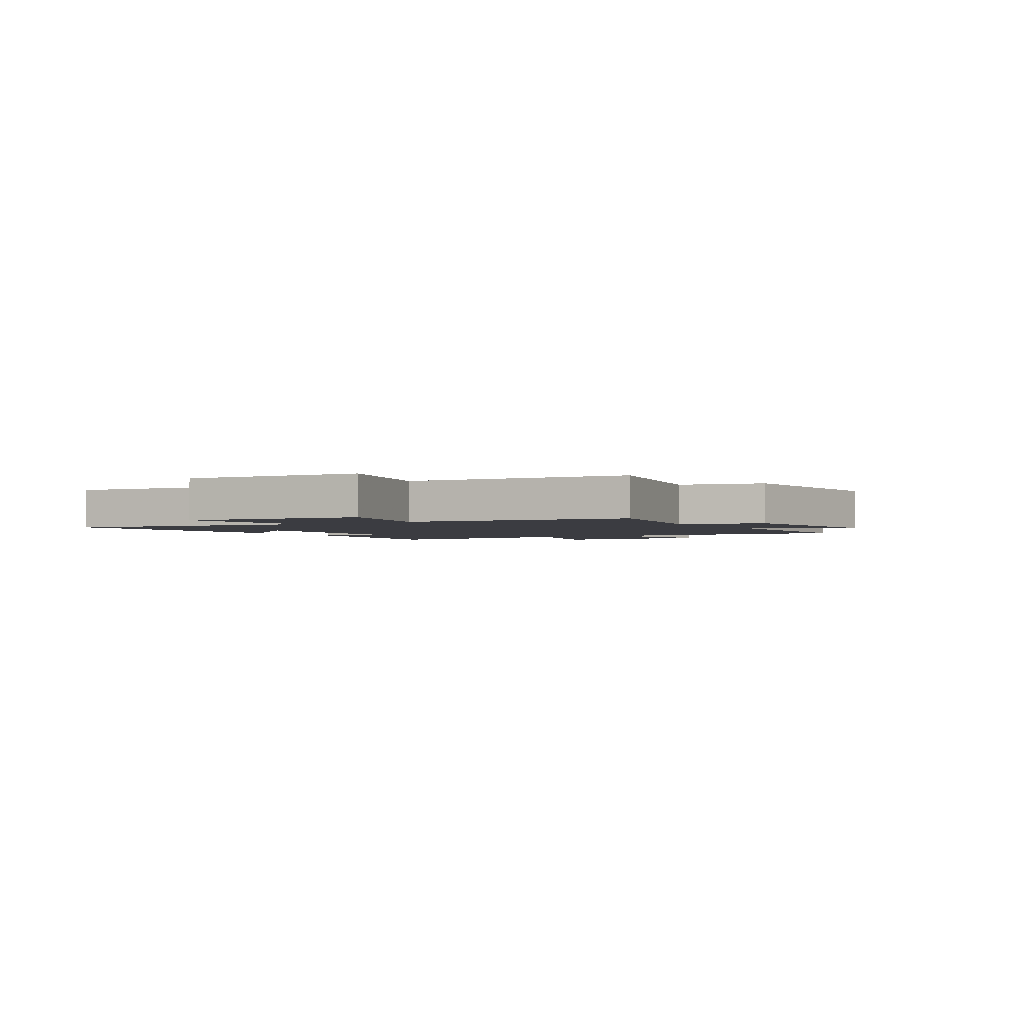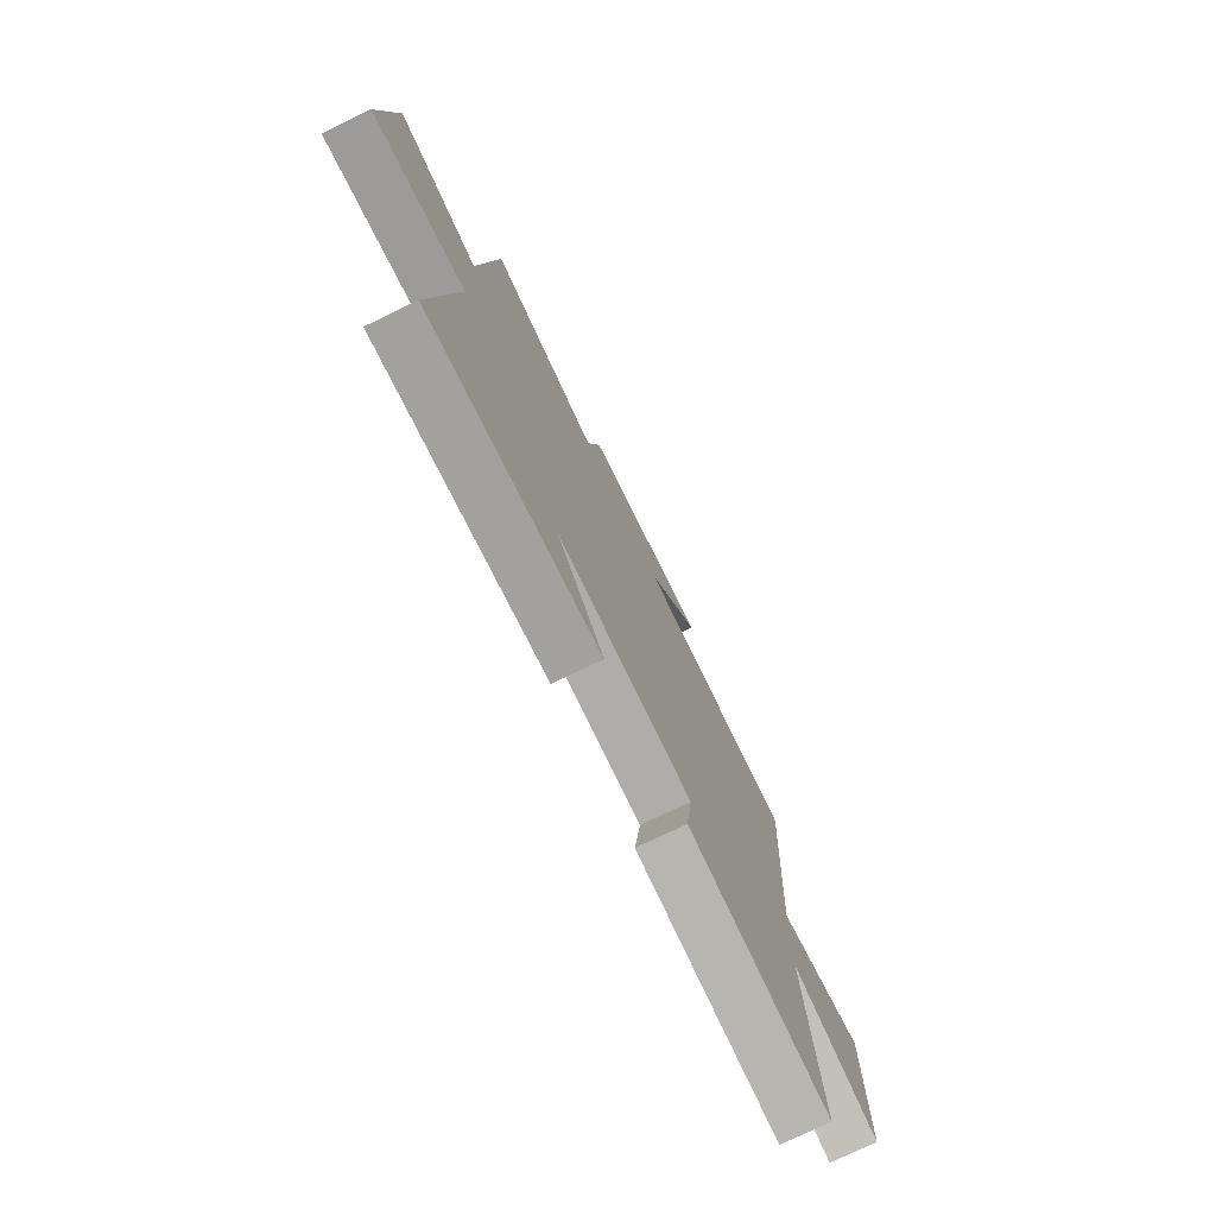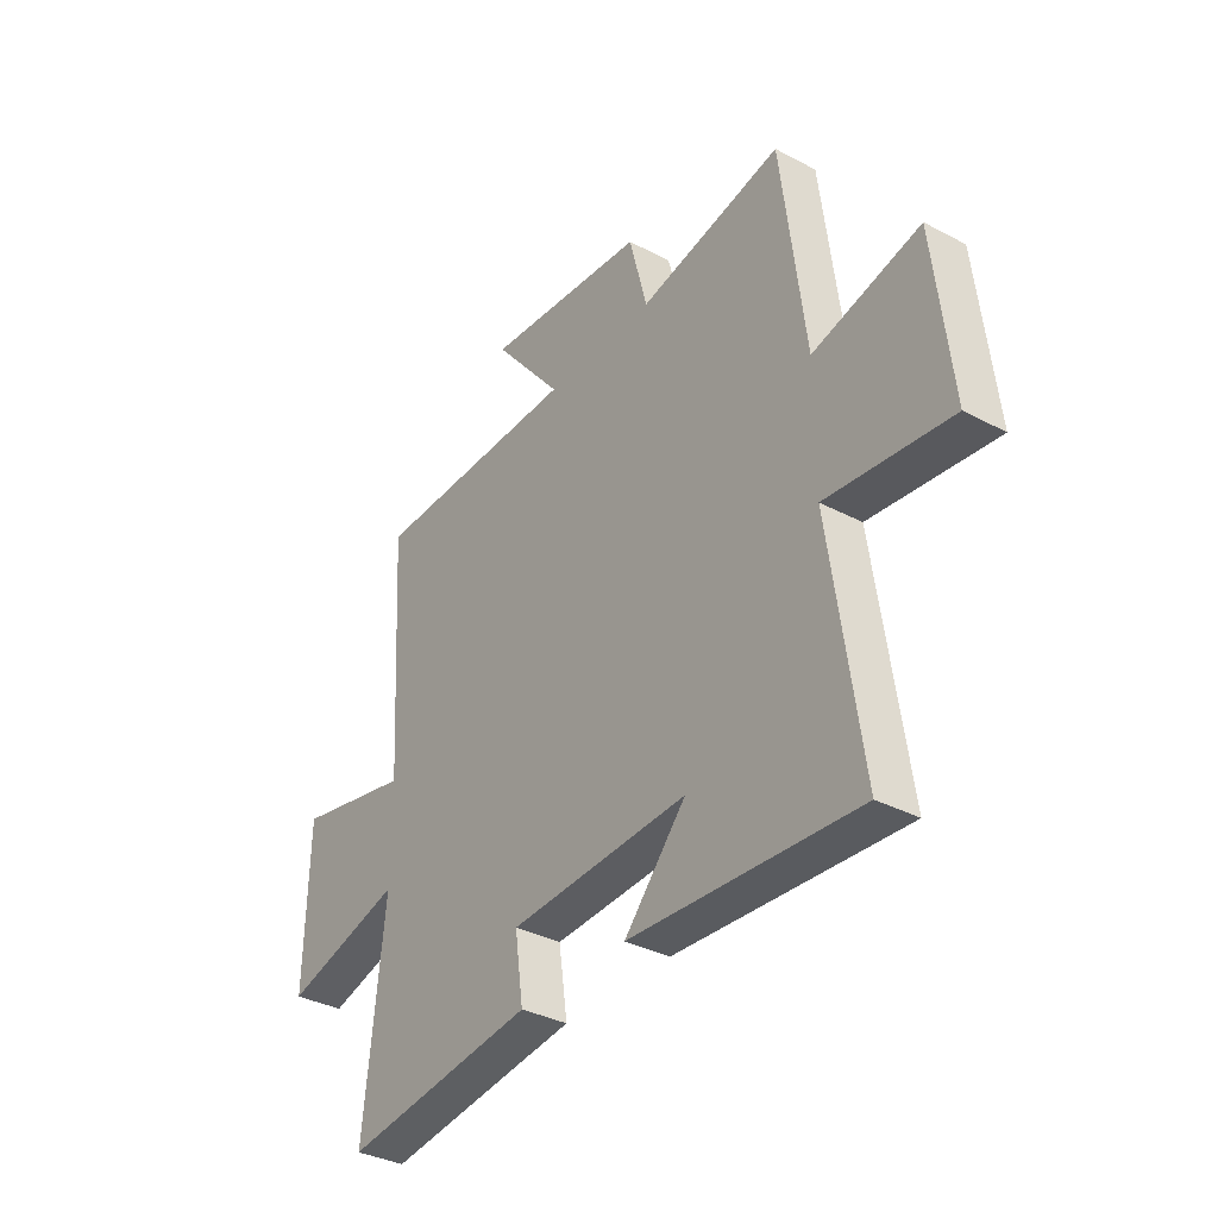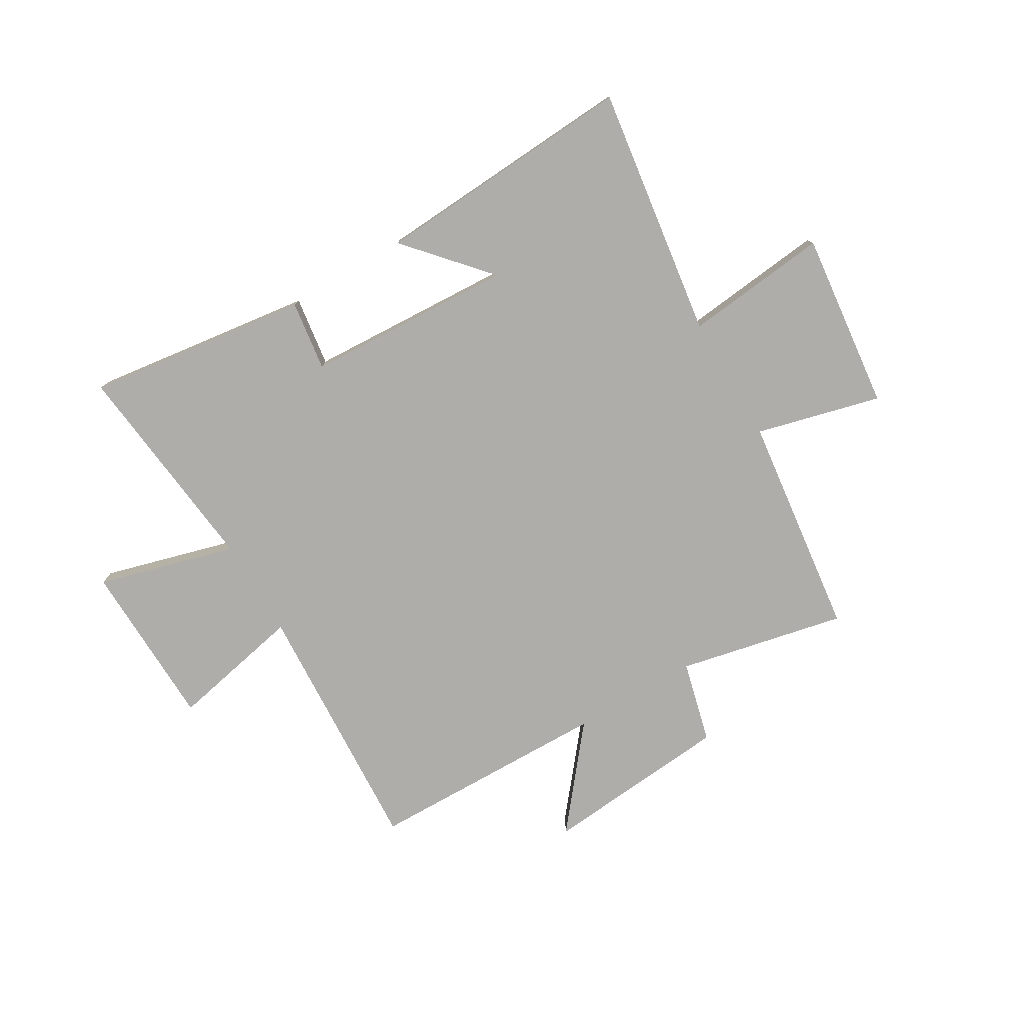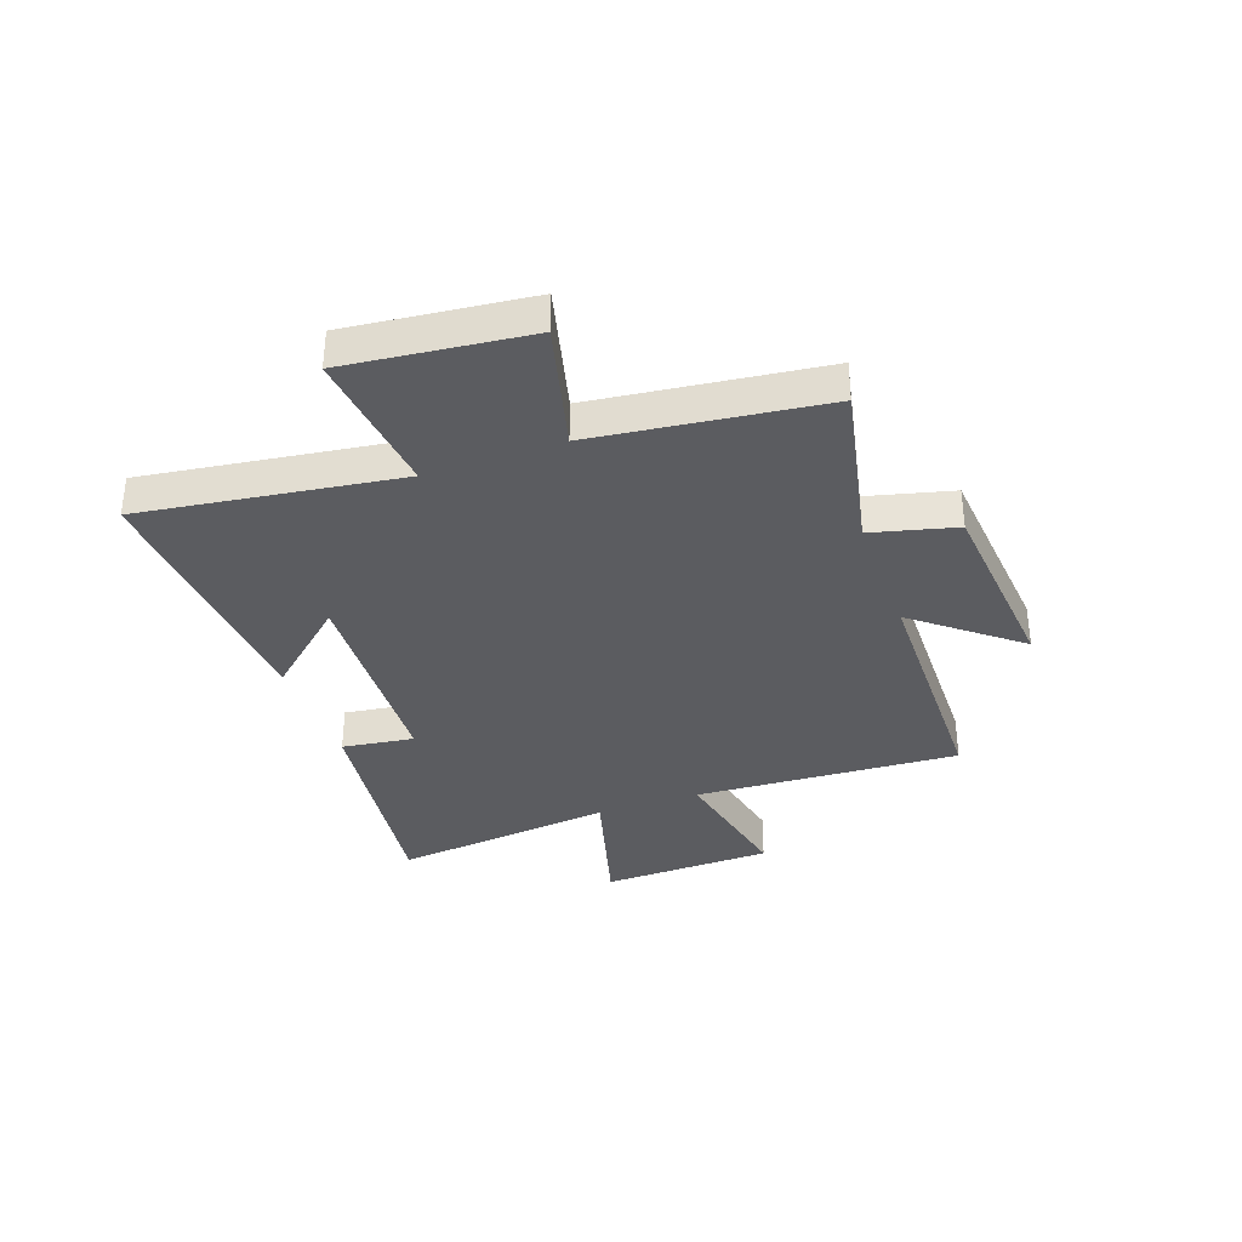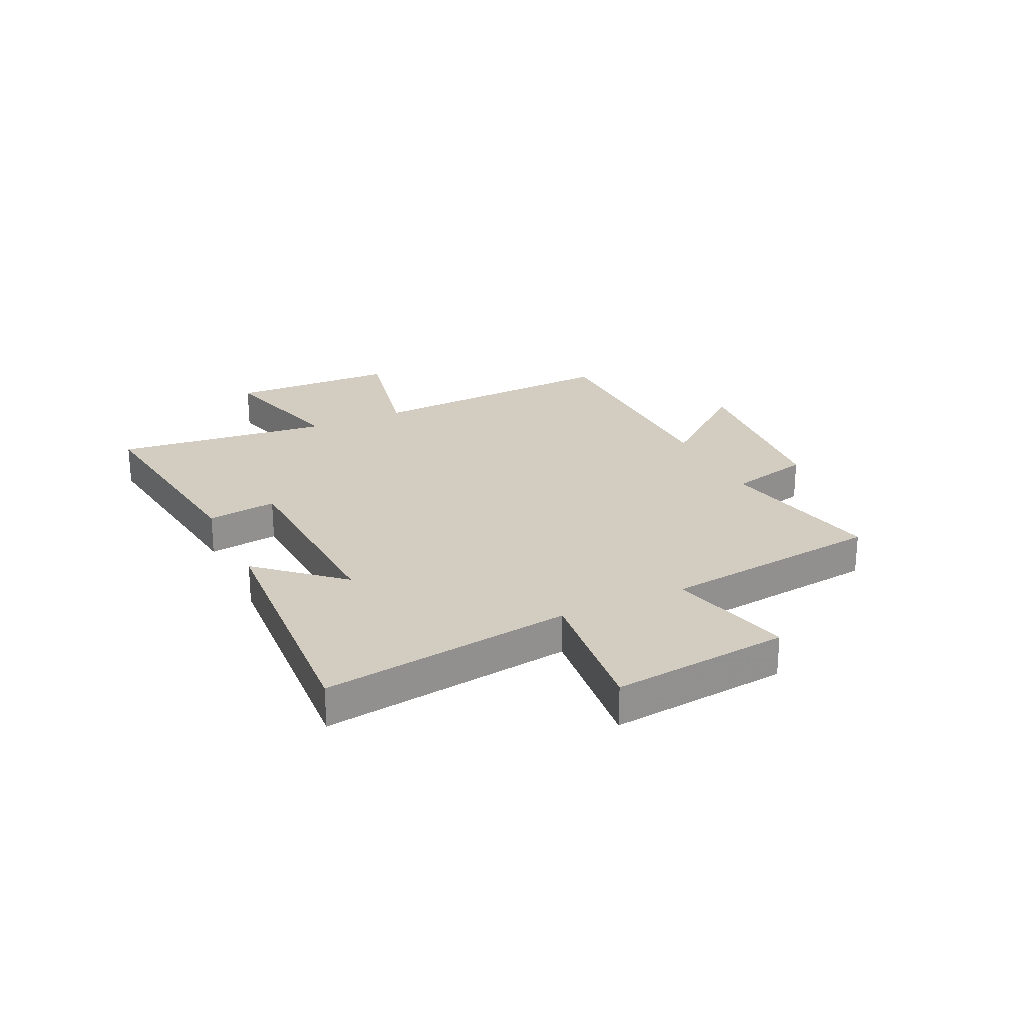
<metadata>
{"format":"obj","ext":"obj","renderer":"f3d","projection":"perspective","resolution":1024,"background":"white","views":[{"elev":-2.2,"azim":-58.1,"up":"+Y"},{"elev":-74.9,"azim":-64.1,"up":"+Z"},{"elev":-34.9,"azim":-125.3,"up":"+Z"},{"elev":-77.4,"azim":-149.4,"up":"+Y"},{"elev":-35.0,"azim":-70.2,"up":"+Y"},{"elev":24.4,"azim":-115.1,"up":"+Y"}]}
</metadata>
<code>
v 0.527 0.07 0.492
v 0.5 0.07 0.024
v 0.742 0.07 0.074
v 0.75 0.07 -0.23
v 0.5 0.07 -0.16
v 0.543 0.07 -0.554
v 0.14 0.07 -0.5
v 0.158 0.07 -0.373
v -0.218 0.07 -0.353
v -0.088 0.07 -0.5
v -0.565 0.07 -0.529
v -0.5 0.07 -0.074
v -0.761 0.07 -0.102
v -0.725 0.07 0.22
v -0.5 0.07 0.162
v -0.45 0.07 0.565
v -0.147 0.07 0.5
v -0.109 0.07 0.649
v 0.233 0.07 0.679
v 0.087 0.07 0.5
v 0.527 0 0.492
v 0.5 0 0.024
v 0.742 0 0.074
v 0.75 0 -0.23
v 0.5 0 -0.16
v 0.543 0 -0.554
v 0.14 0 -0.5
v 0.158 0 -0.373
v -0.218 0 -0.353
v -0.088 0 -0.5
v -0.565 0 -0.529
v -0.5 0 -0.074
v -0.761 0 -0.102
v -0.725 0 0.22
v -0.5 0 0.162
v -0.45 0 0.565
v -0.147 0 0.5
v -0.109 0 0.649
v 0.233 0 0.679
v 0.087 0 0.5
f 17 18 19 20
f 17 20 1 2
f 15 16 17 2
f 12 13 14 15
f 12 15 2
f 9 10 11 12
f 8 9 12 2
f 5 6 7 8
f 5 8 2 3
f 3 4 5
f 40 39 38 37
f 22 21 40 37
f 22 37 36 35
f 35 34 33 32
f 22 35 32
f 32 31 30 29
f 22 32 29 28
f 28 27 26 25
f 23 22 28 25
f 25 24 23
f 1 21 22 2
f 2 22 23 3
f 3 23 24 4
f 4 24 25 5
f 5 25 26 6
f 6 26 27 7
f 7 27 28 8
f 8 28 29 9
f 9 29 30 10
f 10 30 31 11
f 11 31 32 12
f 12 32 33 13
f 13 33 34 14
f 14 34 35 15
f 15 35 36 16
f 16 36 37 17
f 17 37 38 18
f 18 38 39 19
f 19 39 40 20
f 20 40 21 1

</code>
